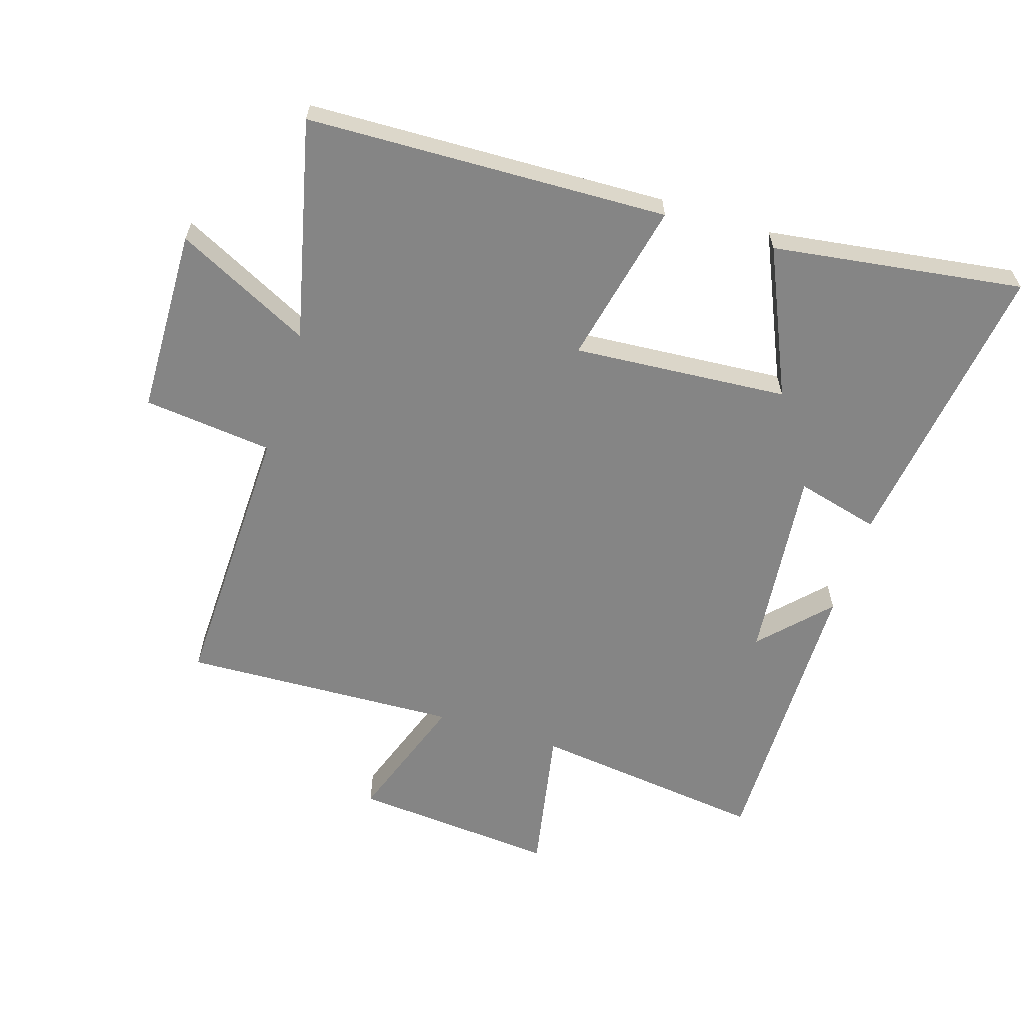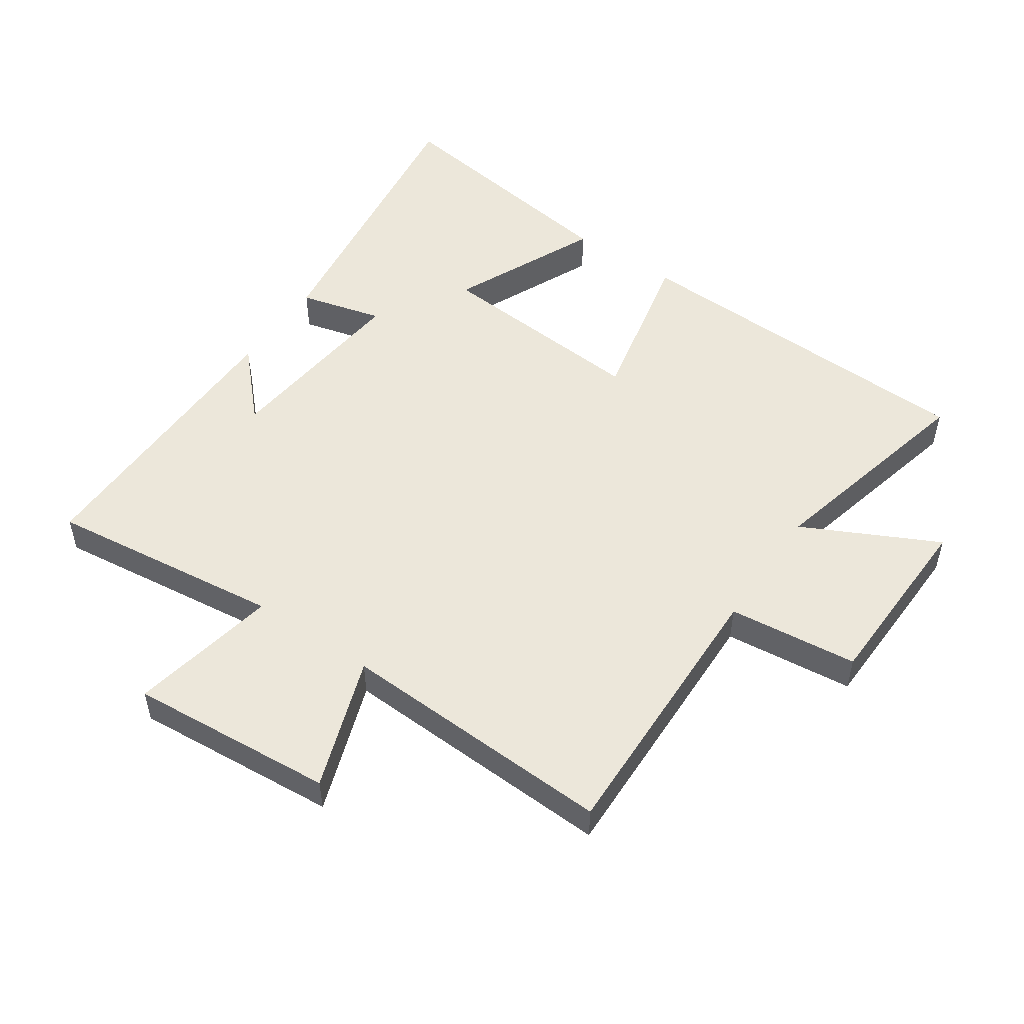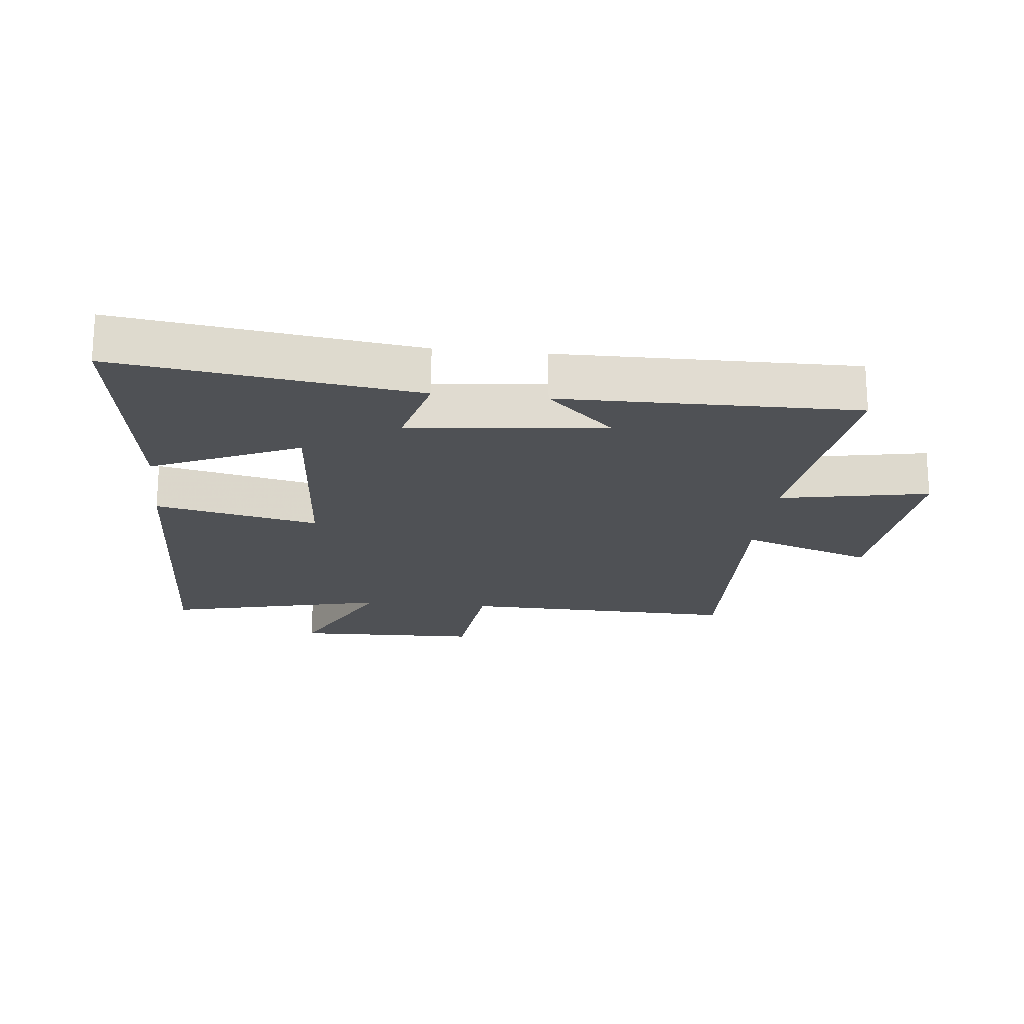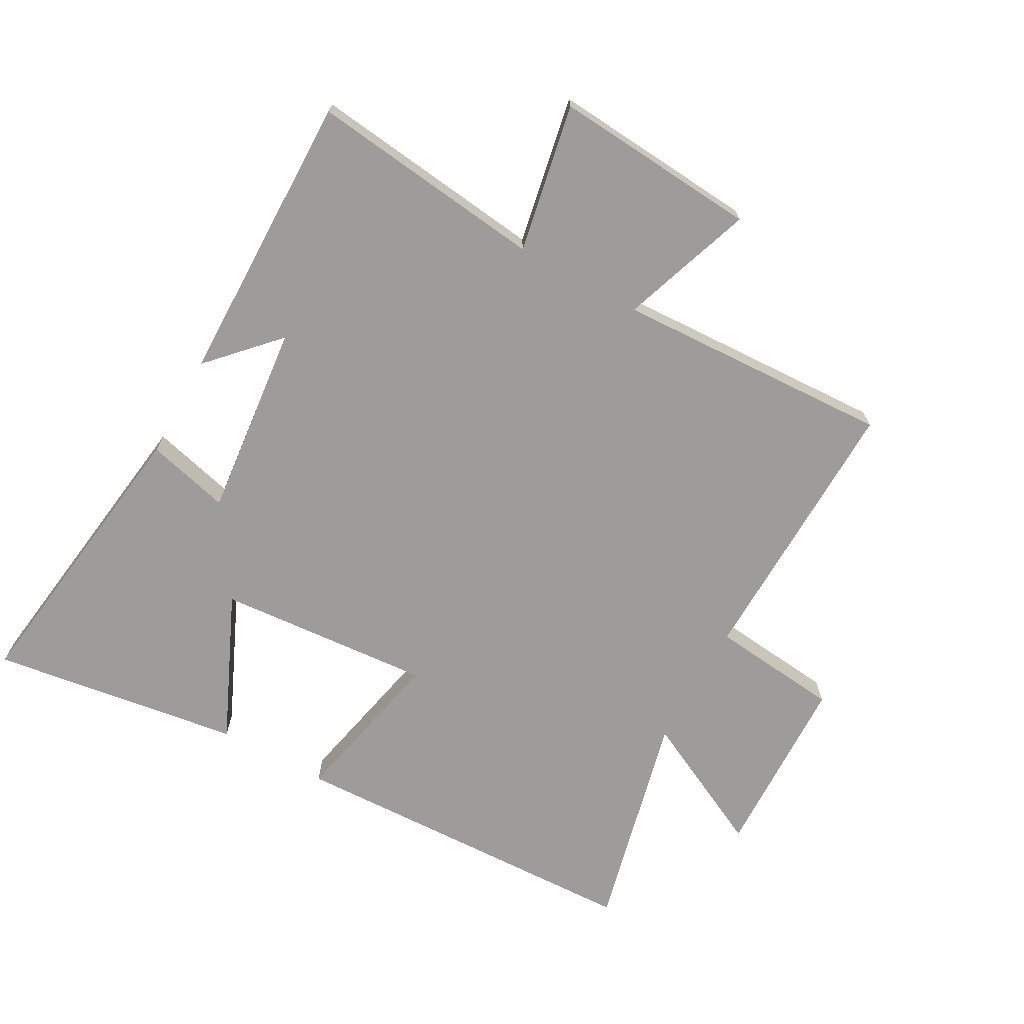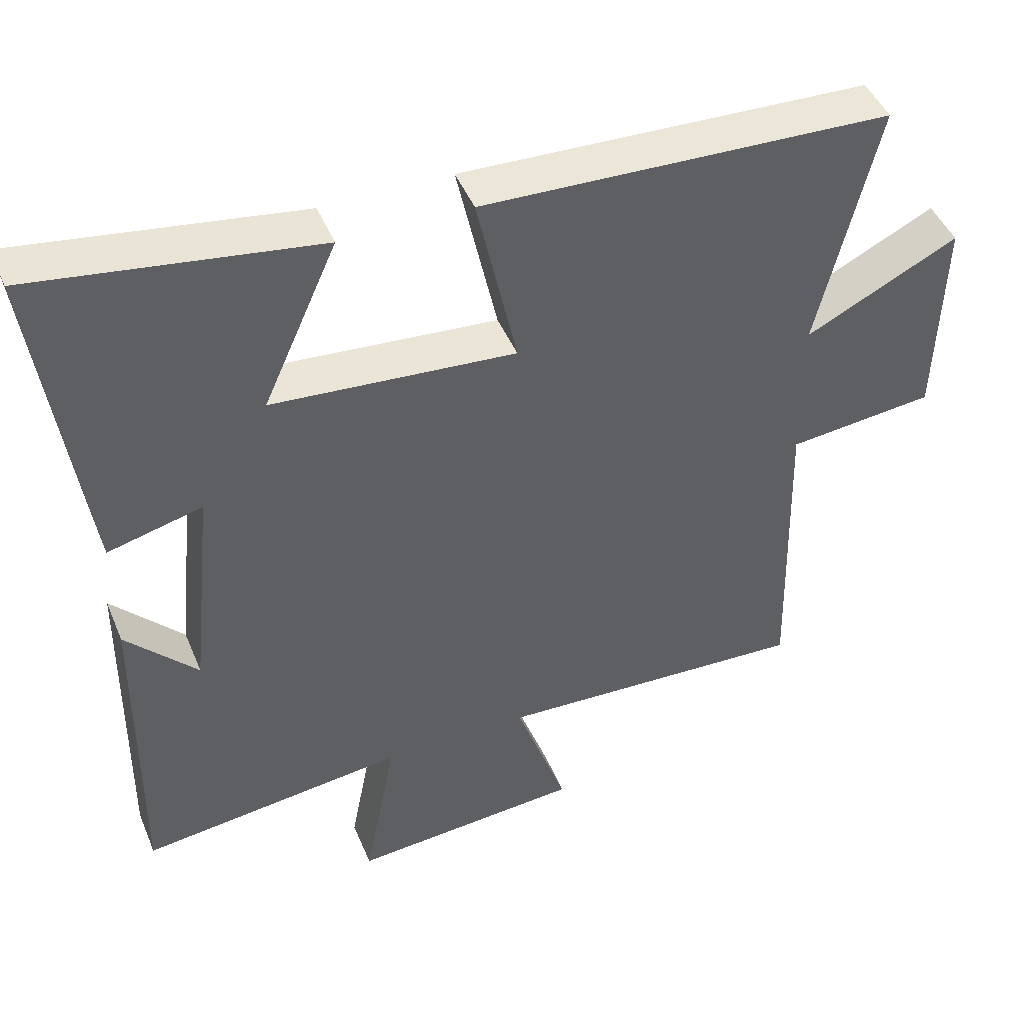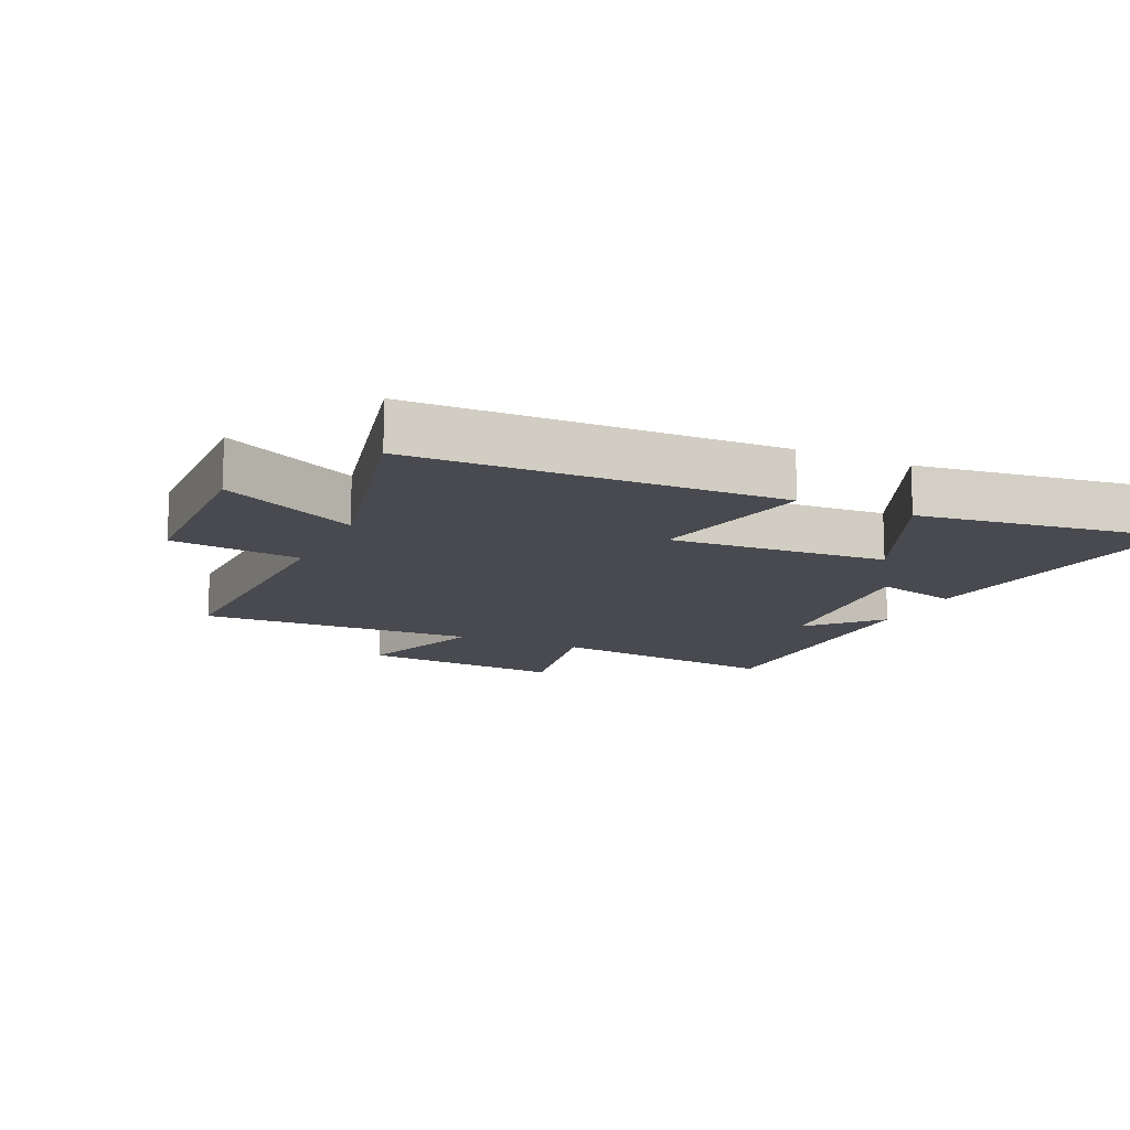
<metadata>
{"format":"obj","ext":"obj","renderer":"f3d","projection":"perspective","resolution":1024,"background":"white","views":[{"elev":-61.7,"azim":-17.6,"up":"+Y"},{"elev":51.5,"azim":-145.6,"up":"+Y"},{"elev":-19.9,"azim":83.9,"up":"+Y"},{"elev":-70.0,"azim":151.1,"up":"+Y"},{"elev":45.7,"azim":158.2,"up":"+Z"},{"elev":-13.5,"azim":-24.9,"up":"+Y"}]}
</metadata>
<code>
v -0.511 0.07 -0.519
v -0.5 0.07 -0.079
v -0.705 0.07 -0.057
v -0.713 0.07 0.237
v -0.5 0.07 0.131
v -0.583 0.07 0.48
v -0.012 0.07 0.5
v -0.068 0.07 0.242
v 0.272 0.07 0.268
v 0.168 0.07 0.5
v 0.564 0.07 0.557
v 0.5 0.07 0.088
v 0.368 0.07 0.122
v 0.4 0.07 -0.186
v 0.5 0.07 -0.08
v 0.505 0.07 -0.545
v 0.133 0.07 -0.5
v 0.178 0.07 -0.735
v -0.146 0.07 -0.709
v -0.073 0.07 -0.5
v -0.511 0 -0.519
v -0.5 0 -0.079
v -0.705 0 -0.057
v -0.713 0 0.237
v -0.5 0 0.131
v -0.583 0 0.48
v -0.012 0 0.5
v -0.068 0 0.242
v 0.272 0 0.268
v 0.168 0 0.5
v 0.564 0 0.557
v 0.5 0 0.088
v 0.368 0 0.122
v 0.4 0 -0.186
v 0.5 0 -0.08
v 0.505 0 -0.545
v 0.133 0 -0.5
v 0.178 0 -0.735
v -0.146 0 -0.709
v -0.073 0 -0.5
f 17 18 19 20
f 14 15 16 17
f 13 14 17 20
f 10 11 12 13
f 9 10 13
f 8 9 13 20
f 5 6 7 8
f 5 8 20
f 2 3 4 5
f 2 5 20
f 1 2 20
f 40 39 38 37
f 37 36 35 34
f 40 37 34 33
f 33 32 31 30
f 33 30 29
f 40 33 29 28
f 28 27 26 25
f 40 28 25
f 25 24 23 22
f 40 25 22
f 40 22 21
f 1 21 22 2
f 2 22 23 3
f 3 23 24 4
f 4 24 25 5
f 5 25 26 6
f 6 26 27 7
f 7 27 28 8
f 8 28 29 9
f 9 29 30 10
f 10 30 31 11
f 11 31 32 12
f 12 32 33 13
f 13 33 34 14
f 14 34 35 15
f 15 35 36 16
f 16 36 37 17
f 17 37 38 18
f 18 38 39 19
f 19 39 40 20
f 20 40 21 1

</code>
